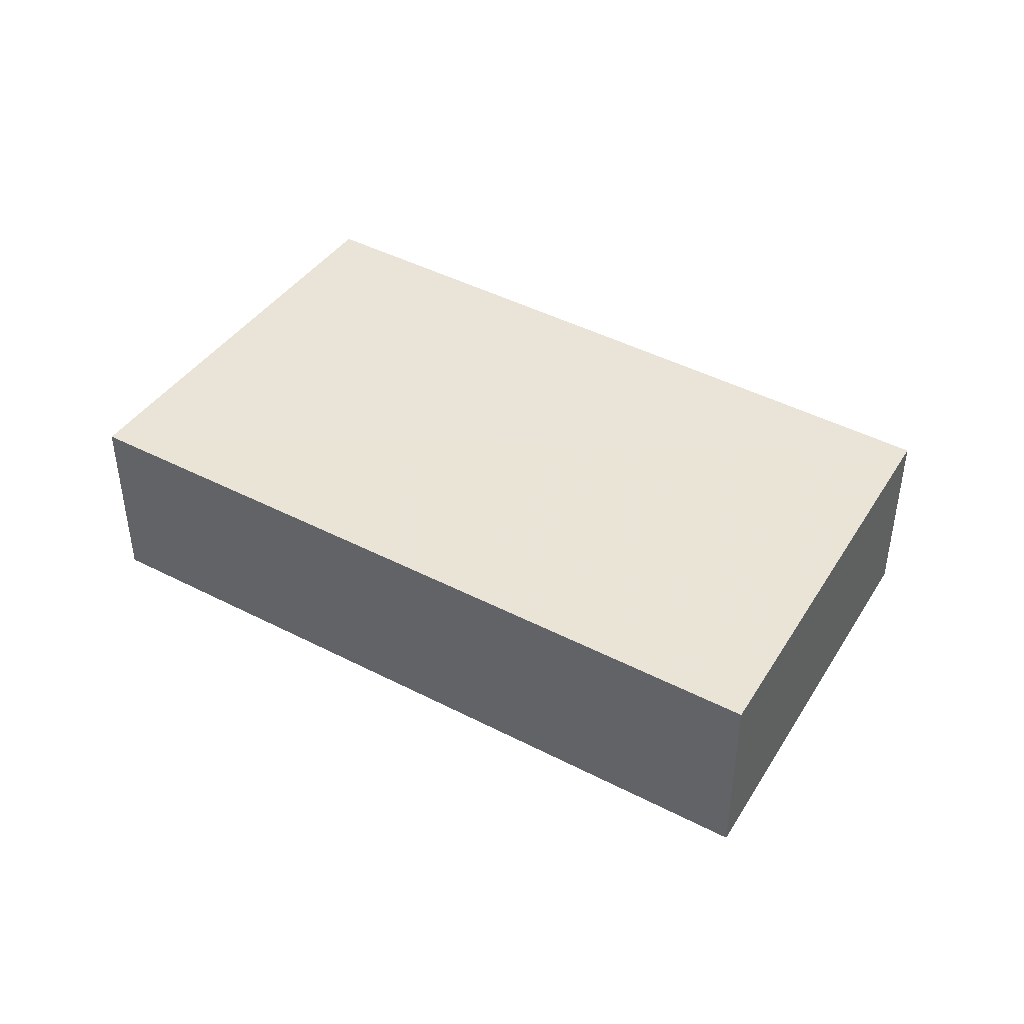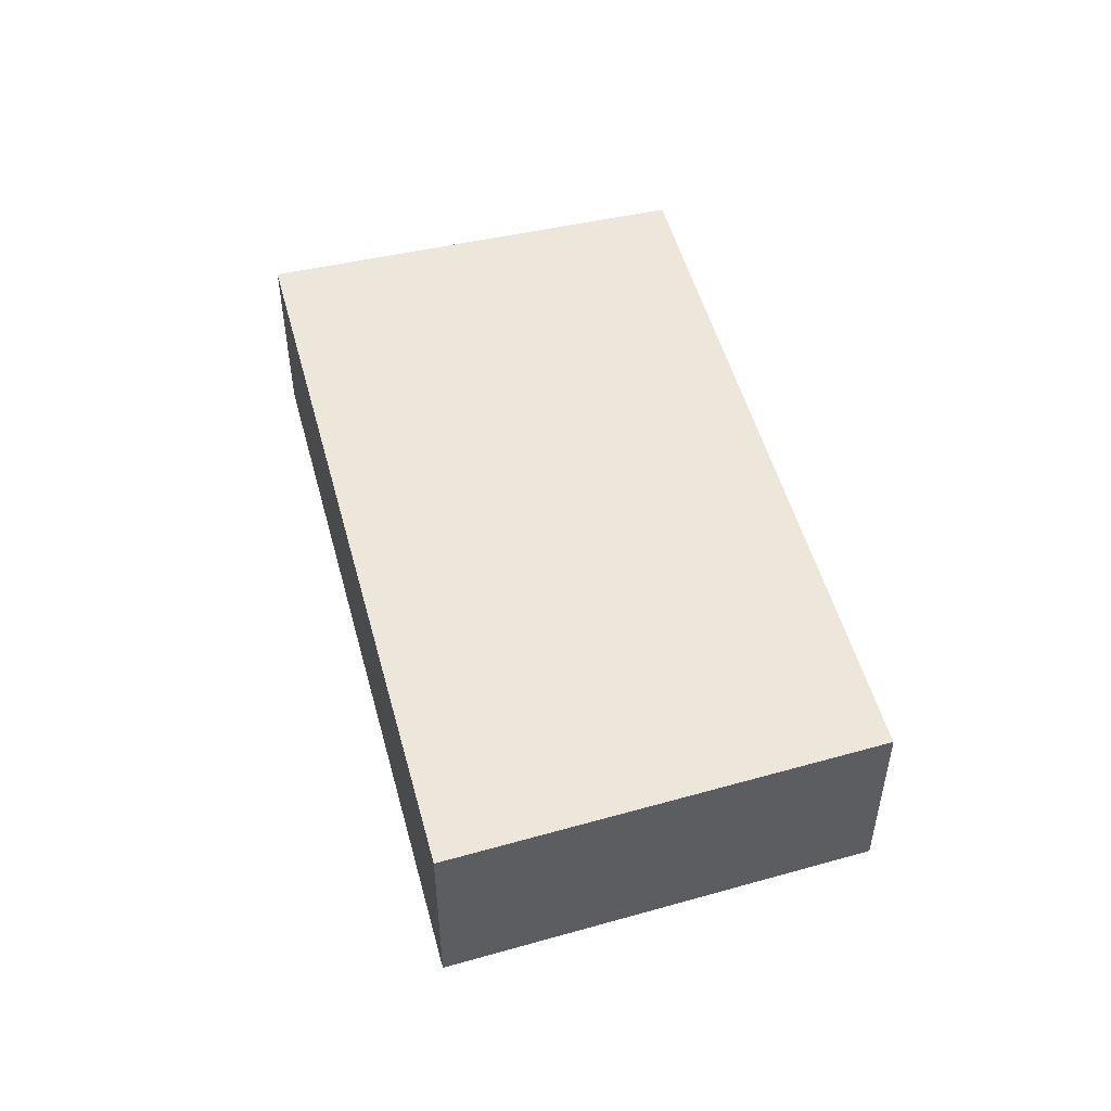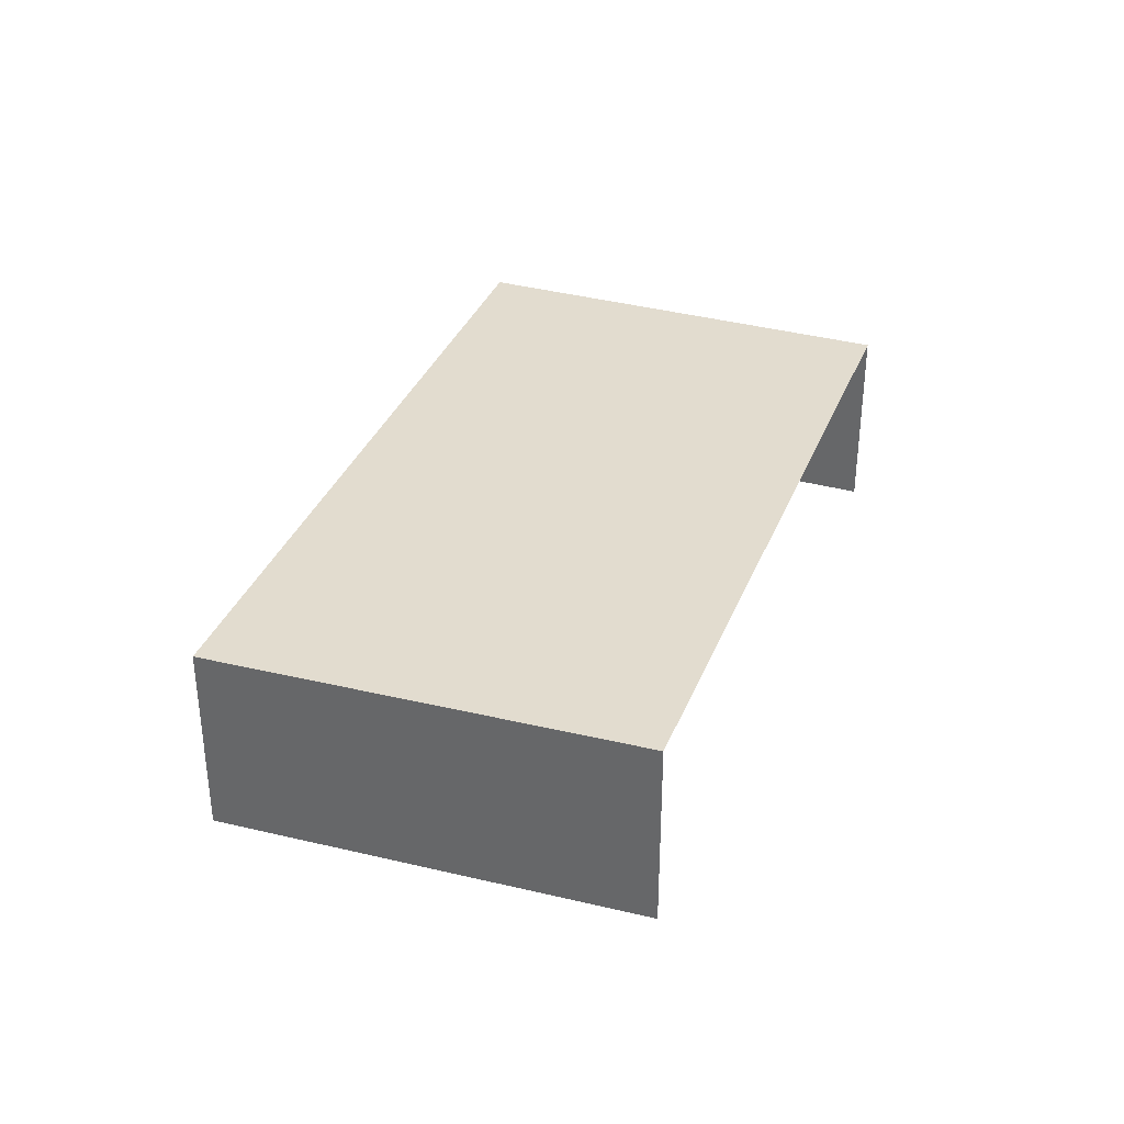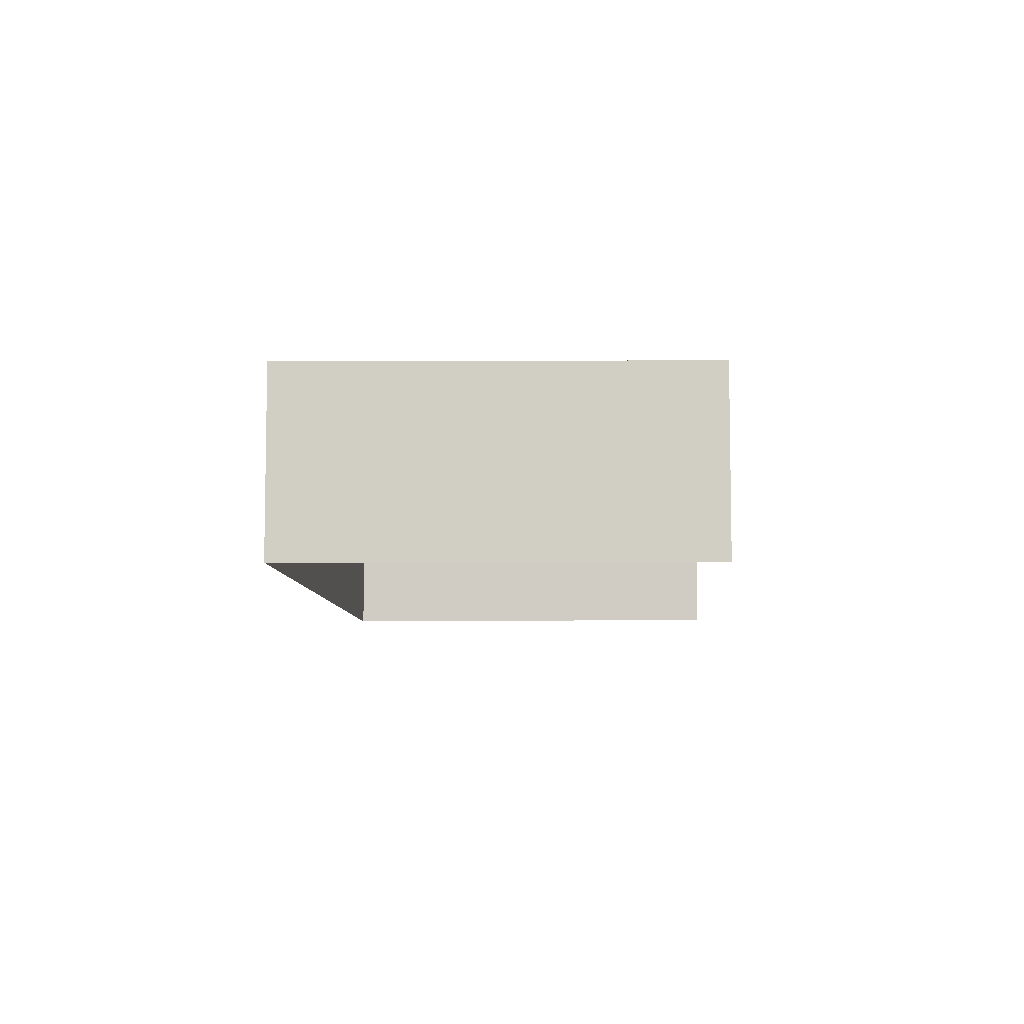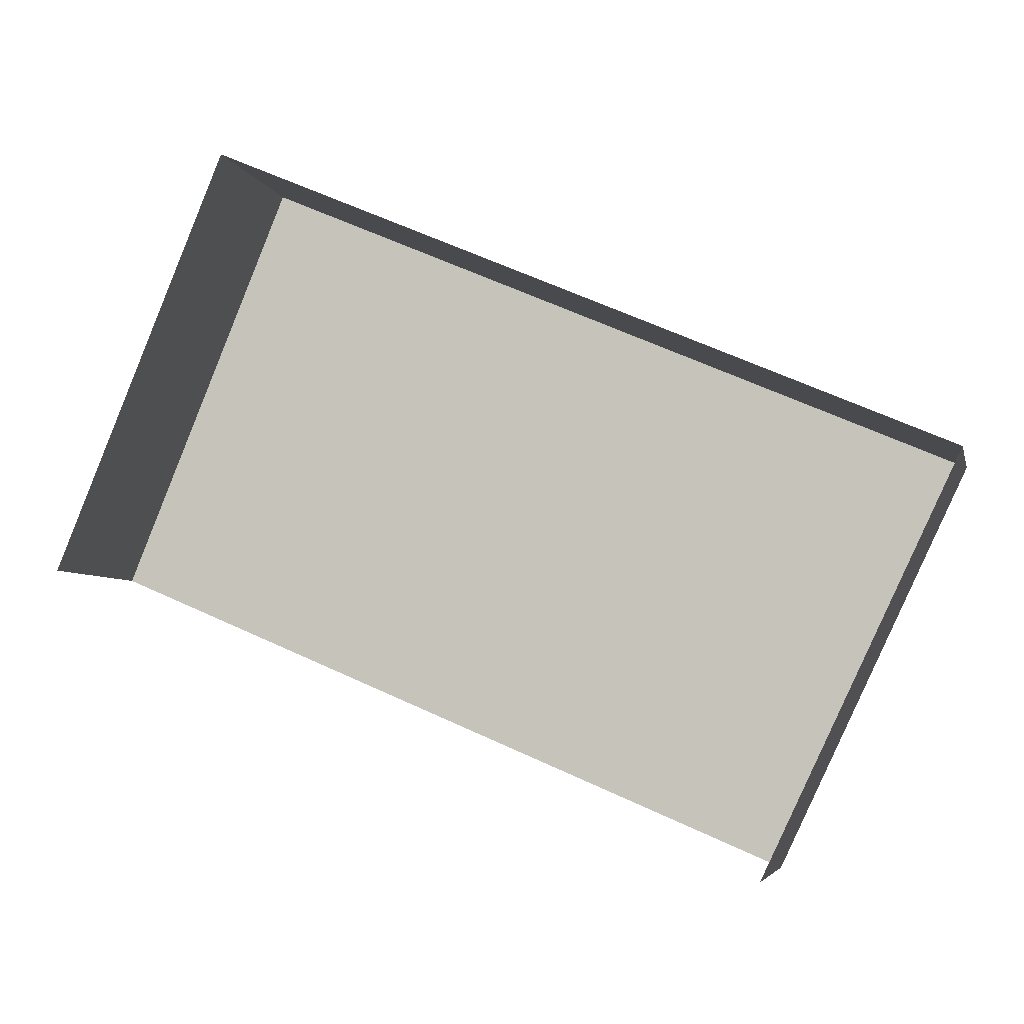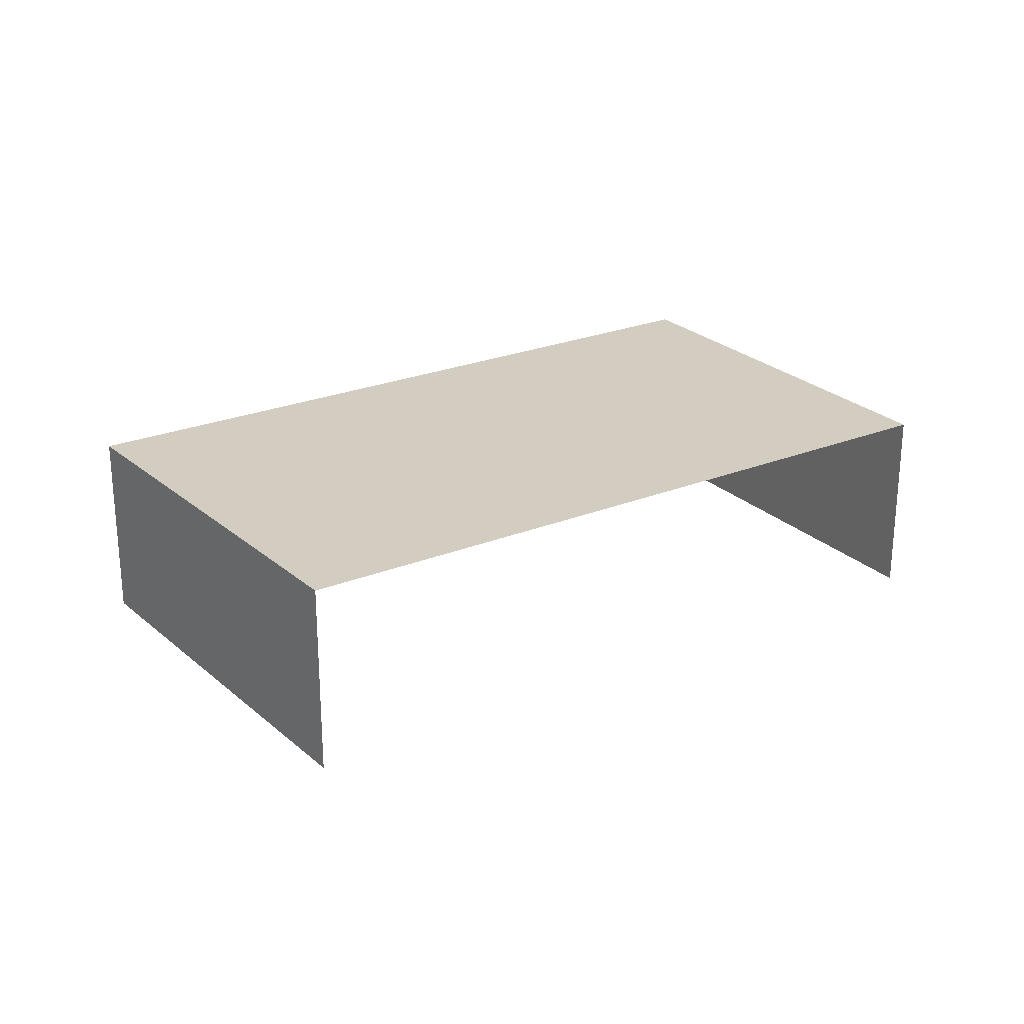
<metadata>
{"format":"obj","ext":"obj","renderer":"f3d","projection":"perspective","resolution":1024,"background":"white","views":[{"elev":43.5,"azim":-125.2,"up":"+Z"},{"elev":51.1,"azim":-81.7,"up":"+Z"},{"elev":34.6,"azim":-47.3,"up":"+Z"},{"elev":-7.3,"azim":-64.2,"up":"+Z"},{"elev":-5.0,"azim":-167.7,"up":"+Y"},{"elev":24.2,"azim":-11.0,"up":"+Z"}]}
</metadata>
<code>
v -2.235e+05 -1.269e+05 18.92
v -2.235e+05 -1.269e+05 18.92
v -2.235e+05 -1.269e+05 18.92
v -2.235e+05 -1.269e+05 18.92
v -2.235e+05 -1.269e+05 20.3
v -2.235e+05 -1.269e+05 20.3
v -2.235e+05 -1.269e+05 20.3
v -2.235e+05 -1.269e+05 20.3
f 1 2 3
f 4 1 3
f 8 3 2
f 8 7 3
f 5 6 7
f 8 5 7
f 5 1 4
f 6 5 4
f 8 2 1
f 5 8 1
f 7 4 3
f 7 6 4

</code>
